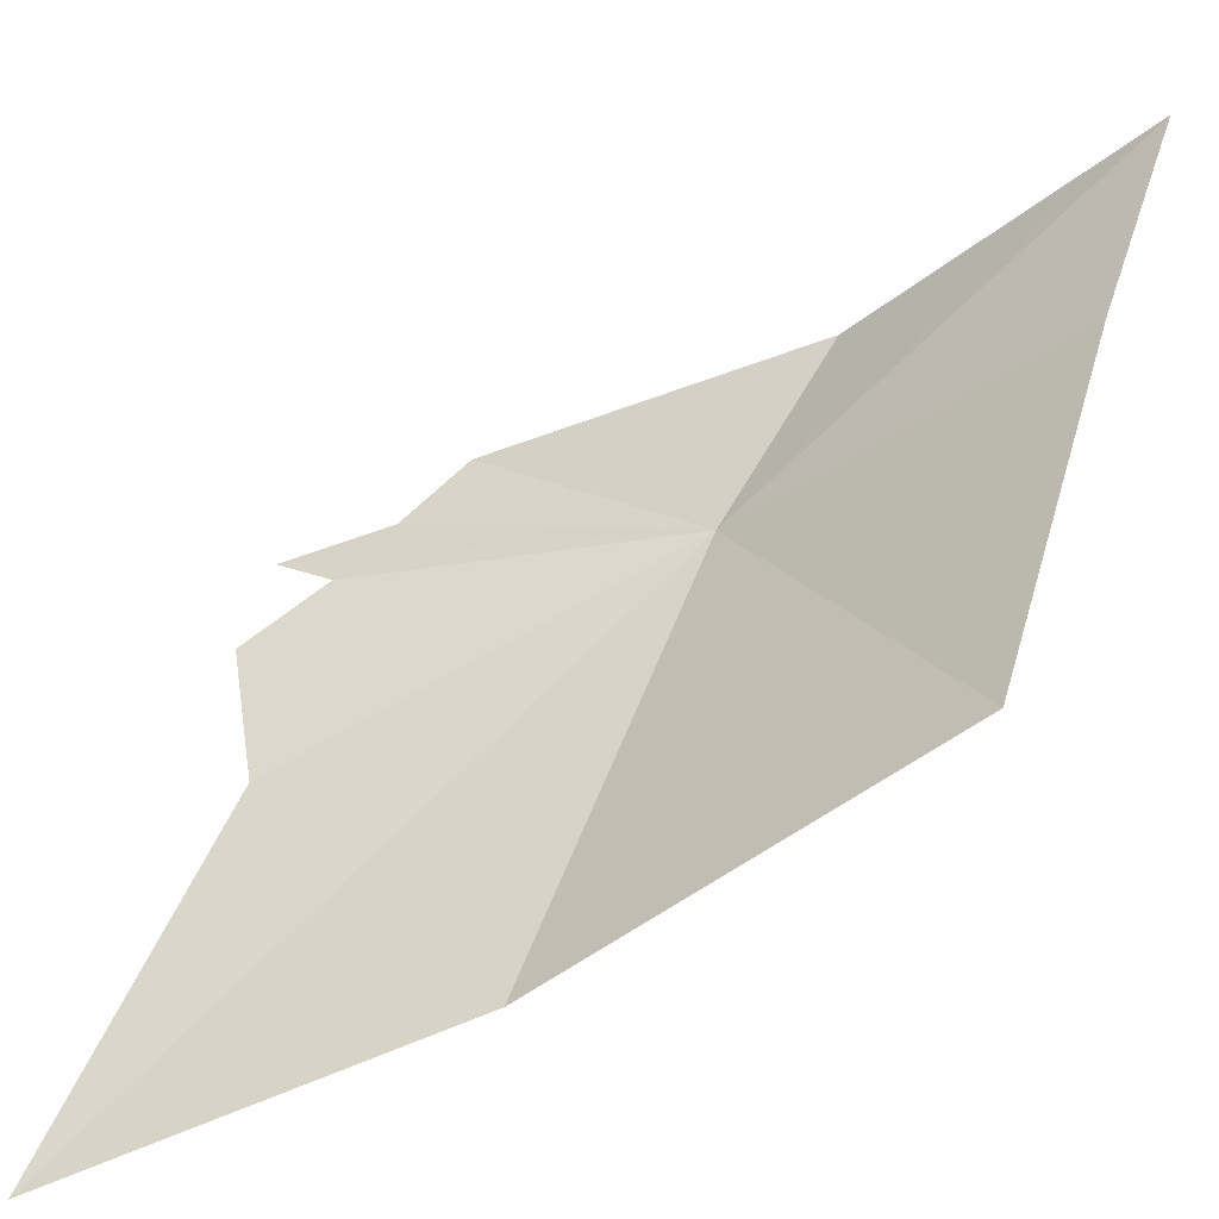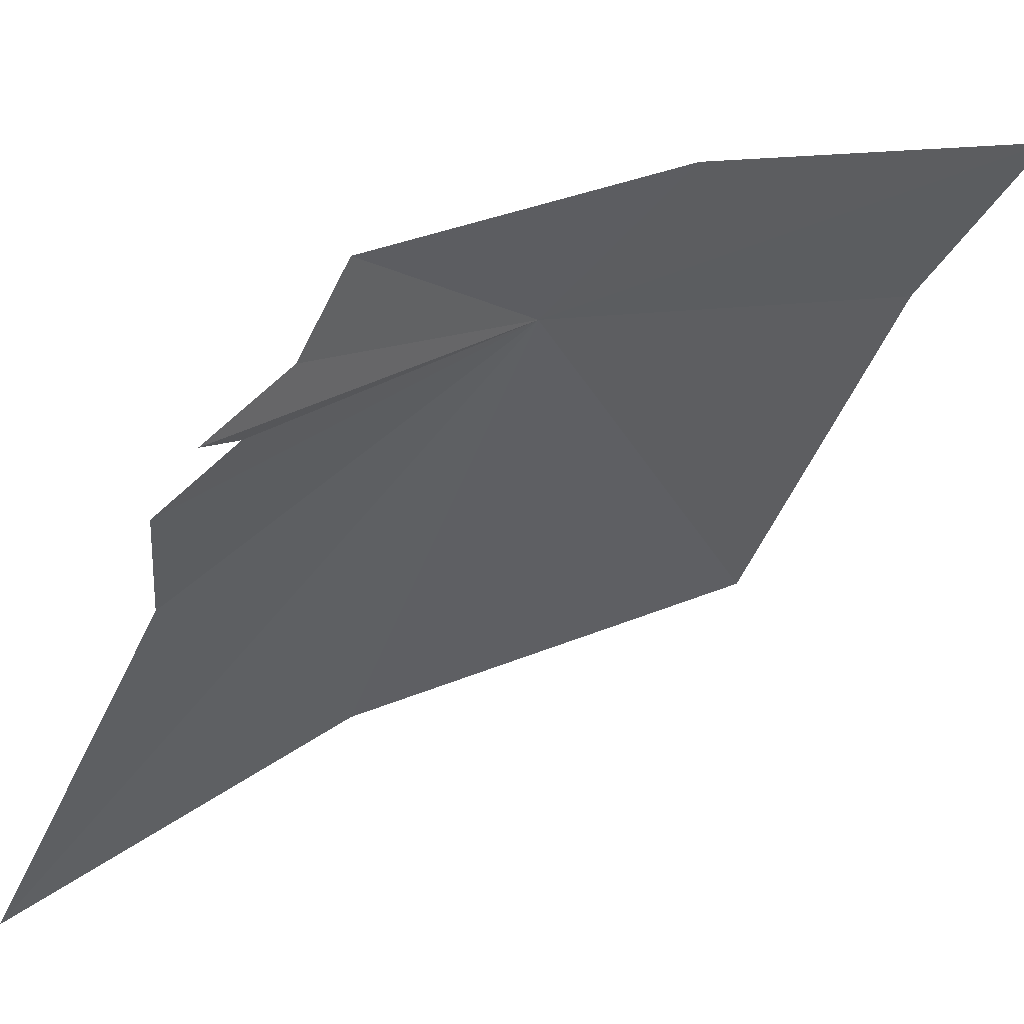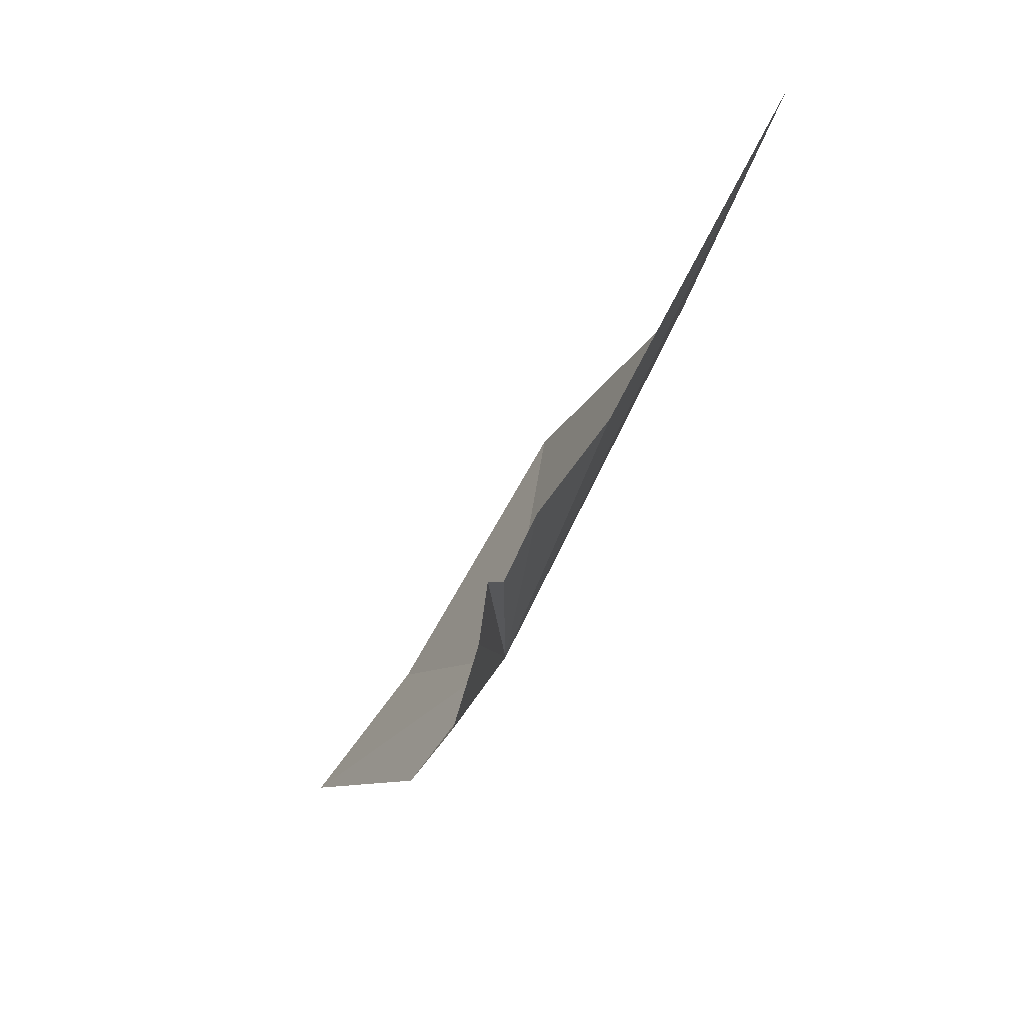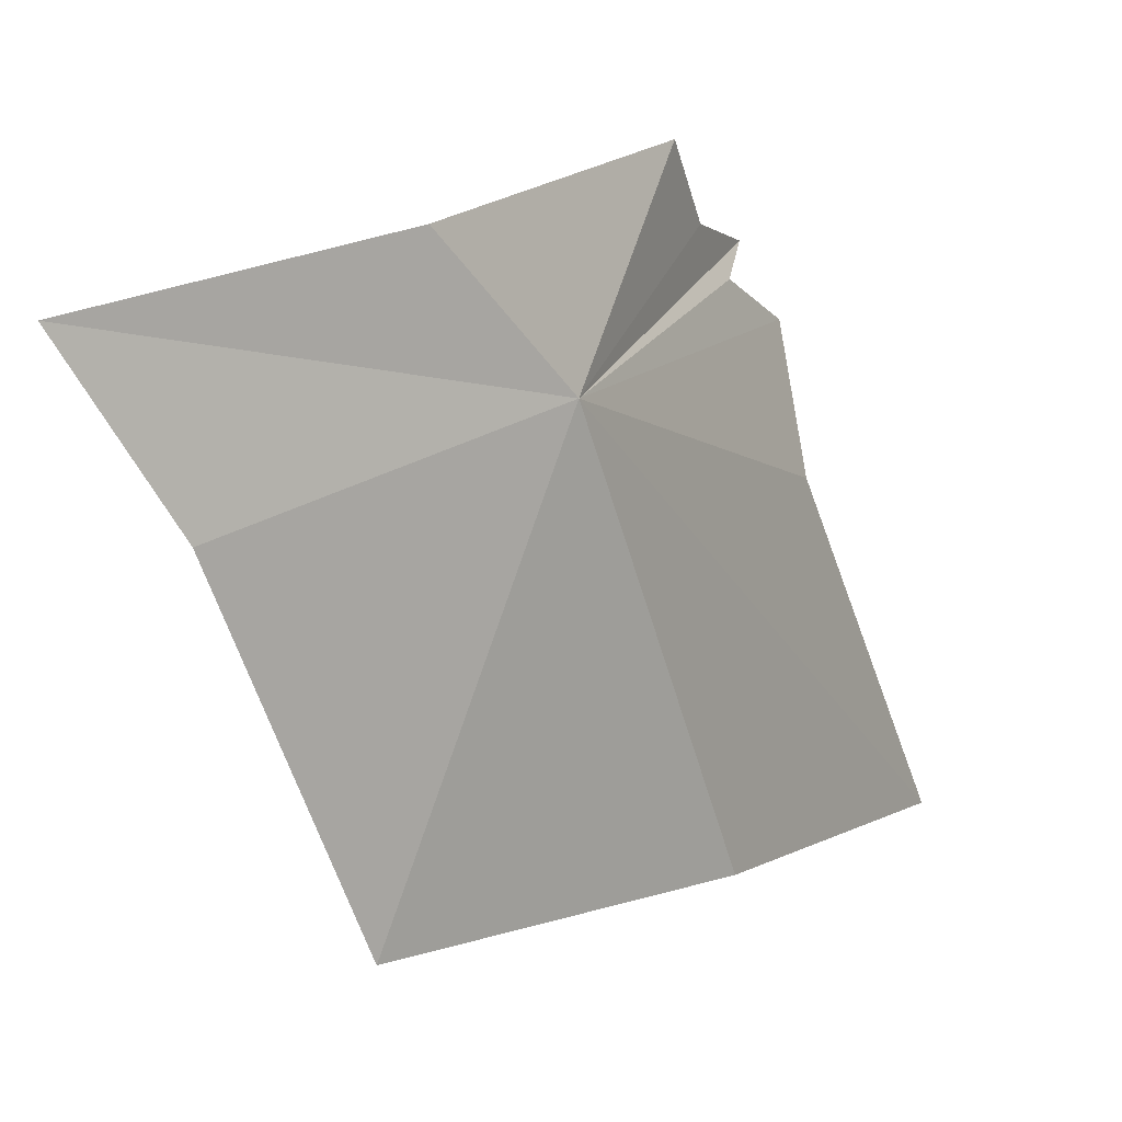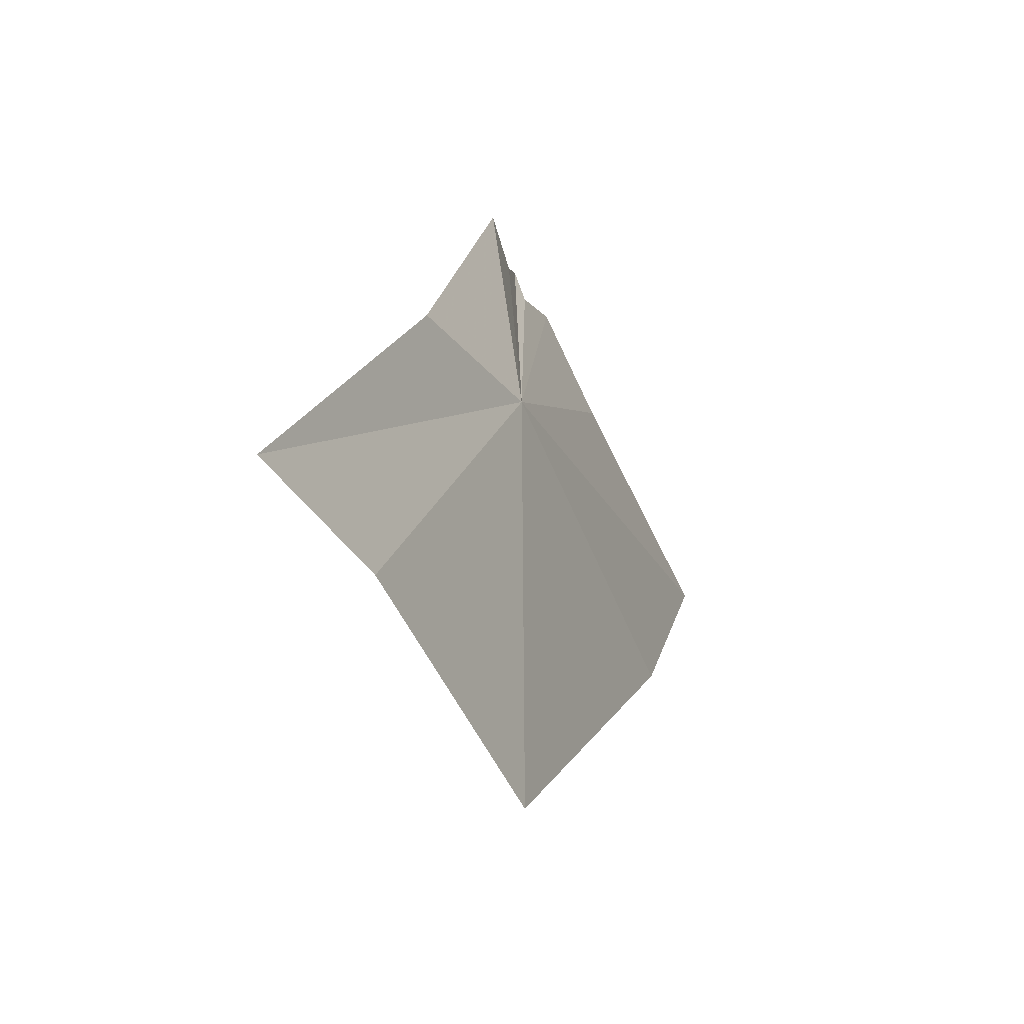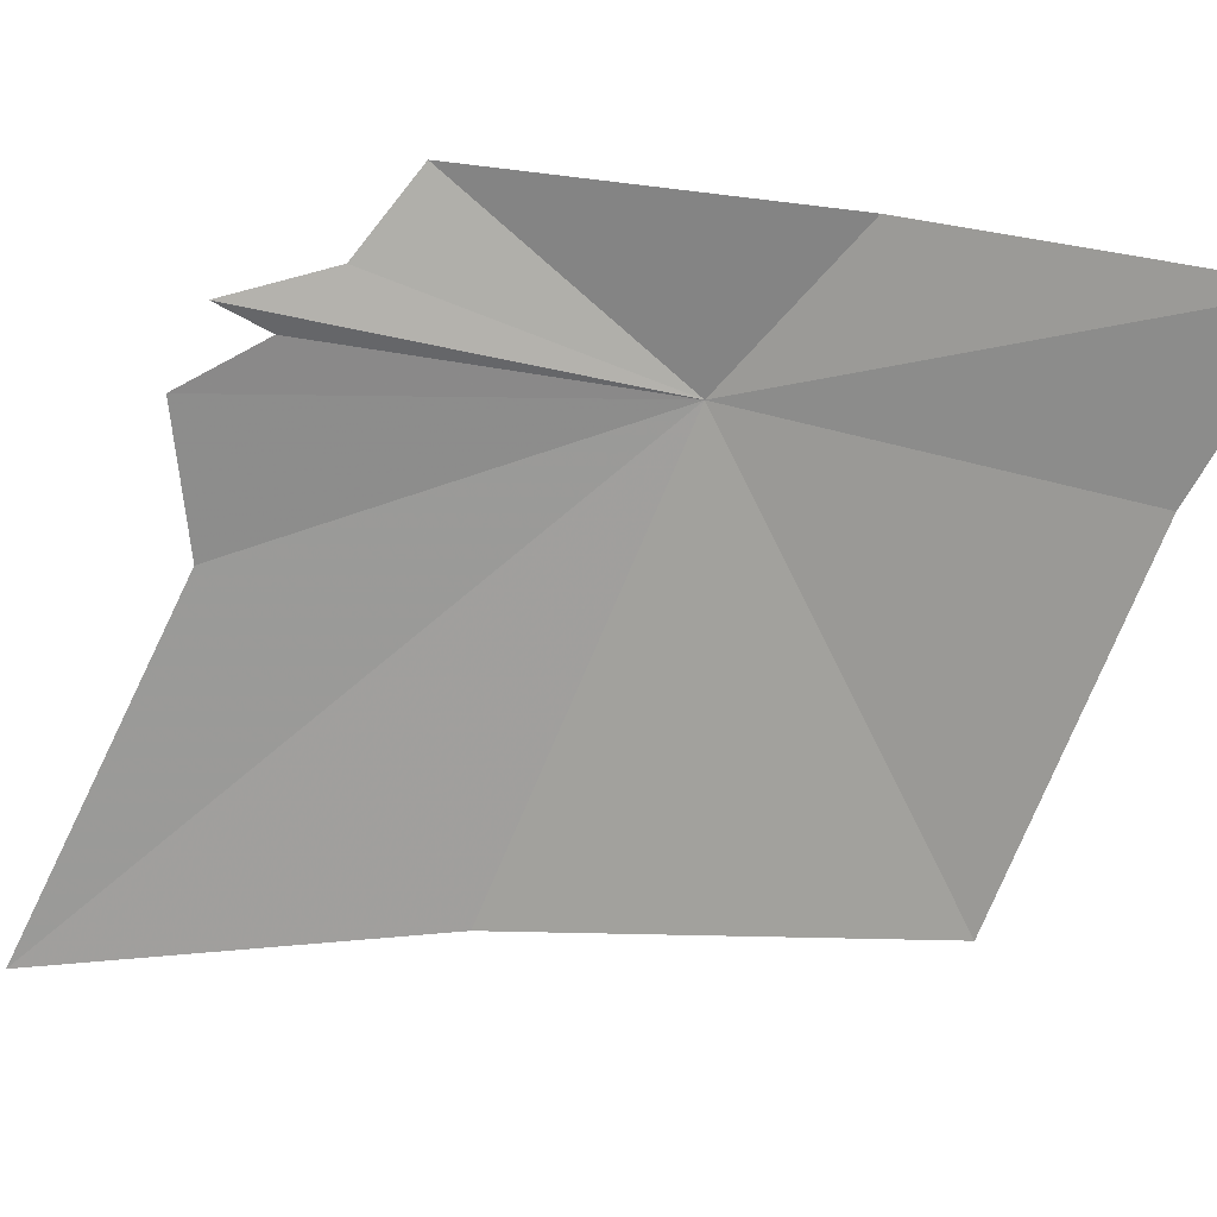
<metadata>
{"format":"obj","ext":"obj","renderer":"f3d","projection":"perspective","resolution":1024,"background":"white","views":[{"elev":-55.2,"azim":-78.2,"up":"+Z"},{"elev":43.4,"azim":-134.8,"up":"+Z"},{"elev":62.4,"azim":19.4,"up":"+Y"},{"elev":13.6,"azim":21.2,"up":"+Z"},{"elev":-72.3,"azim":12.5,"up":"+Y"},{"elev":11.8,"azim":-95.0,"up":"+Z"}]}
</metadata>
<code>
v 0.2881 -0.06413 0.4299
v 0.312 0.02779 0.35
v 0.2997 0.0004454 0.4076
v 0.3007 -0.03474 0.3573
v 0.2897 -0.002661 0.4429
v 0.2894 -0.01973 0.4472
v 0.2909 -0.01075 0.4383
v 0.2943 0.003099 0.4307
v 0.2494 -0.1305 0.4474
v 0.2607 -0.1174 0.4197
v 0.2762 -0.08396 0.454
v 0.289 -0.02986 0.4599
v 0.2738 -0.09713 0.3627
f 1 2 3
f 1 4 2
f 1 5 6
f 1 7 5
f 1 8 7
f 1 3 8
f 1 9 10
f 1 11 9
f 1 12 11
f 1 6 12
f 1 13 4
f 1 10 13

</code>
